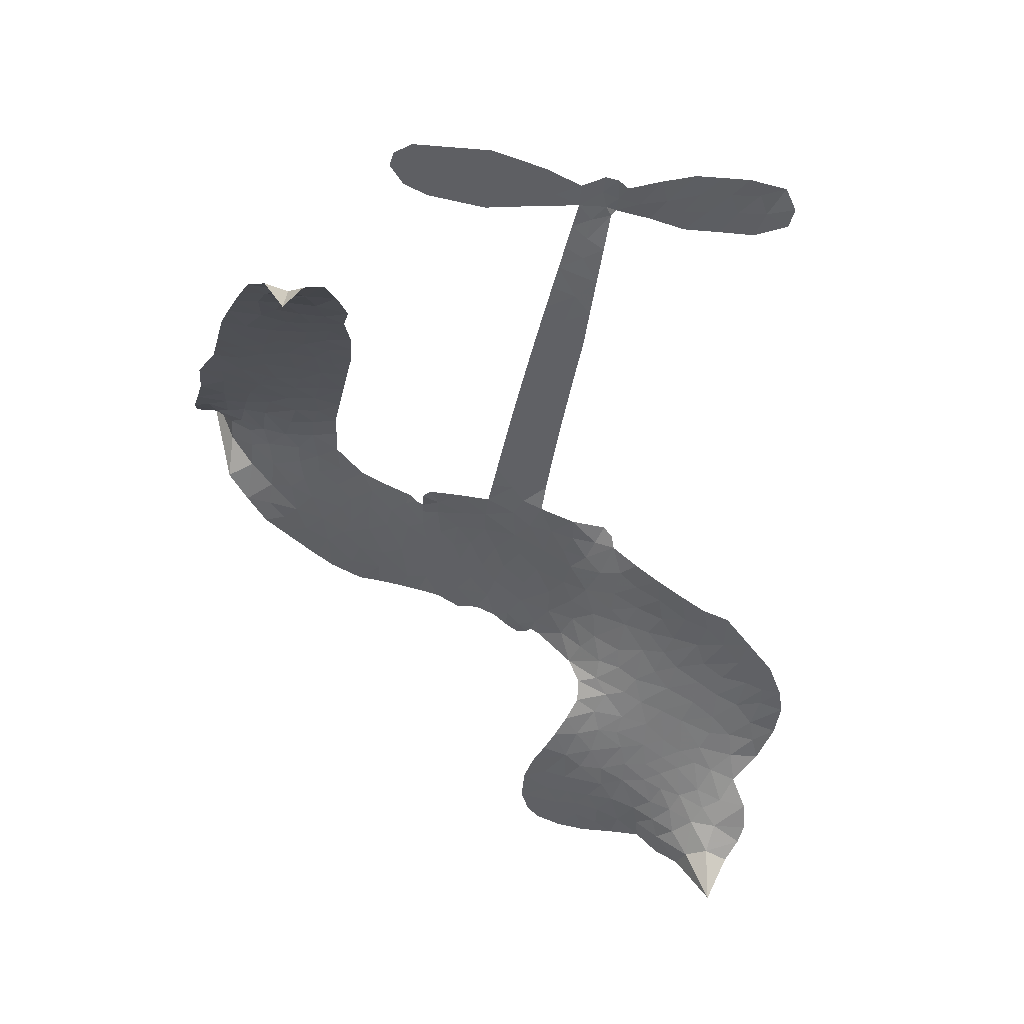
<metadata>
{"format":"obj","ext":"obj","renderer":"f3d","projection":"perspective","resolution":1024,"background":"white","views":[{"elev":-40.7,"azim":78.4,"up":"+Z"}]}
</metadata>
<code>
v -6.904 0.619 0.2257
v -6.883 0.6943 0.2142
v -6.845 0.7617 0.1893
v -6.868 0.8204 0.1564
v -6.865 0.8765 0.1258
v -6.829 0.9503 0
v -6.788 0.9951 0.102
v -6.741 1.02 0.135
v -6.697 1.027 0.1547
v -6.635 1.011 0.1819
v -6.573 0.9649 0.2241
v -6.505 1.013 0.2597
v -6.409 1.035 0.2811
v -6.329 1.033 0.2947
v -6.268 1.01 0.3046
v -6.19 0.9613 0.3194
v -6.059 0.8108 0.357
v -6.05 0.7453 0.3705
v -5.968 0.4906 0.4716
v -5.942 0.4795 0.486
v -5.927 0.4564 0.5
v -5.92 0.2918 0.5272
v -5.407 0.2837 0.6118
v -5.057 0.2692 0.6795
v -5.045 0.2777 0.6864
v -5.096 0.4536 0.7179
v -5.095 0.6245 0.7338
v -5.057 0.696 0.7382
v -5.007 0.6985 0.741
v -4.957 0.6625 0.75
v -4.932 0.5674 0.73
v -4.935 0.4402 0.7164
v -4.981 0.2919 0.6913
v -4.958 0.2637 0.6867
v -4.953 0.2326 0.6845
v -4.985 0.1831 0.6806
v -4.952 0.09535 0.6797
v -4.925 -0.03482 0.6797
v -4.943 -0.211 0.6797
v -4.975 -0.2466 0.6797
v -5.013 -0.2501 0.6797
v -5.059 -0.2107 0.6797
v -5.081 -0.1524 0.6797
v -5.091 -0.01685 0.6797
v -5.04 0.1904 0.6784
v -5.932 0.1561 0.5463
v -5.964 0.01075 0.5748
v -5.989 -0.004349 0.5774
v -6.032 0.005181 0.5876
v -6.039 -0.01134 0.6008
v -6.029 -0.02808 0.6103
v -6.033 -0.1576 0.669
v -5.992 -0.2305 0.7013
v -5.877 -0.2507 0.6935
v -5.54 -0.2547 0.5832
v -5.438 -0.268 0.546
v -5.351 -0.2945 0.5055
v -5.291 -0.2927 0.4795
v -5.125 -0.3646 0.3786
v -5.084 -0.4104 0.324
v -5.078 -0.4509 0.25
v -5.111 -0.493 0.3476
v -5.176 -0.5265 0.4048
v -5.43 -0.5701 0.5381
v -5.63 -0.5772 0.6229
v -5.73 -0.6061 0.662
v -5.822 -0.5975 0.6969
v -5.99 -0.6066 0.7854
v -6.058 -0.598 0.8353
v -6.135 -0.5695 1
v -6.242 -0.4912 0.7852
v -6.335 -0.3774 0.7241
v -6.409 -0.183 0.6592
v -6.424 -0.1033 0.64
v -6.375 0.1042 0.5732
v -6.387 0.1607 0.5548
v -6.359 0.2078 0.5366
v -6.353 0.2549 0.5138
v -6.38 0.3223 0.488
v -6.37 0.3442 0.4836
v -6.346 0.354 0.475
v -6.342 0.3742 0.4601
v -6.363 0.4611 0.3966
v -6.395 0.4939 0.3579
v -6.437 0.4998 0.3262
v -6.643 0.4223 0.2586
v -6.707 0.4119 0.2511
v -6.791 0.4215 0.2439
v -6.85 0.4516 0.2394
v -6.881 0.4865 0.2368
v -6.902 0.5497 0.2319
v -5.485 0.1649 0.5994
v -5.036 0.253 0.682
v -6.309 0.3572 0.4707
v -6.066 0.009759 0.5938
v -6.031 -0.09279 0.6381
v -6.347 0.3216 0.4874
v -5.973 0.4431 0.4858
v -5.948 0.08362 0.5622
v -5.263 0.1761 0.6359
v -5.011 0.2766 0.688
v -5.151 0.1829 0.6569
v -5.096 0.1866 0.6682
v -6.366 0.2887 0.4976
v -6.044 0.04558 0.5788
v -5.071 0.3656 0.7066
v -4.996 0.2362 0.6836
v -5.027 0.3307 0.6984
v -5.135 -0.4395 0.3594
v -4.999 -0.193 0.6797
v -6.296 0.4253 0.4356
v -6.065 -0.03701 0.6142
v -6.324 0.2858 0.5014
v -6.803 0.5242 0.2382
v -6.708 0.9453 0.1552
v -6.407 0.5711 0.3324
v -5.923 0.374 0.5019
v -5.999 0.03974 0.574
v -5.232 0.2755 0.6416
v -5.144 0.2722 0.6585
v -6.119 0.06611 0.5787
v -6.056 0.4756 0.4567
v -6.29 0.2239 0.5268
v -6.322 0.5332 0.378
v -6.014 0.1074 0.5604
v -5.073 0.2263 0.6737
v -6.149 -0.01507 0.6088
v -5.122 0.2282 0.6633
v -5.174 0.2296 0.6528
v -6.313 0.1474 0.5563
v -5.318 -0.3987 0.4835
v -5.066 0.08687 0.6798
v -5.029 0.6355 0.7367
v -4.957 0.3661 0.7065
v -4.934 -0.123 0.6797
v -6.767 0.8416 0.1614
v -5.207 0.1794 0.6462
v -5.319 -0.342 0.4878
v -5.02 0.1308 0.6796
v -5.419 -0.3733 0.5314
v -5.208 -0.3286 0.436
v -5.26 -0.3686 0.4558
v -6.338 0.9117 0.2996
v -6.009 -0.483 0.7746
v -6.84 0.5864 0.2303
v -6.692 0.5219 0.2508
v -6.769 0.9361 0.111
v -6.182 0.3678 0.4757
v -6.136 -0.1223 0.6496
v -5.096 0.539 0.7265
v -5.014 0.3917 0.709
v -6.813 0.8084 0.1686
v -6.746 0.728 0.2103
v -6.76 0.7841 0.189
v -6.654 0.7809 0.2197
v -6.706 0.8193 0.1922
v -5.303 -0.5483 0.4788
v -5.195 -0.3992 0.4135
v -6.317 0.971 0.2993
v -6.171 0.7616 0.3529
v -6.017 -0.5473 0.8021
v -6.683 0.4646 0.2536
v -6.54 0.4611 0.2803
v -6.749 0.4834 0.2454
v -6.247 0.3805 0.4638
v -6.079 -0.124 0.6517
v -6.109 -0.2122 0.6851
v -6.706 0.7647 0.2092
v -6.661 0.6748 0.2398
v -6.624 0.8773 0.2106
v -6.718 0.8822 0.1665
v -6.39 0.9639 0.2852
v -6.257 0.916 0.3145
v -6.108 0.7705 0.3597
v -5.906 -0.6019 0.7377
v -6.086 -0.506 0.8371
v -6.255 0.3078 0.4939
v -6.192 0.4888 0.4282
v -6.655 0.8343 0.2071
v -6.575 0.8088 0.2406
v -6.125 0.8859 0.3381
v -6.307 0.4797 0.4059
v -5.966 -0.5211 0.7629
v -5.914 -0.4288 0.7213
v -6.235 0.4424 0.4387
v -6.148 0.8236 0.3449
v -6.01 0.6177 0.4135
v -6.258 0.5069 0.4069
v -6.197 0.8767 0.329
v -6.243 0.6321 0.3697
v -6.125 0.6548 0.3864
v -6.269 0.5716 0.3811
v -6.1 0.7105 0.3747
v -6.184 0.5723 0.4007
v -6.338 0.6364 0.3427
v -6.03 0.6813 0.3907
v -6.32 0.5864 0.3617
v -6.068 0.634 0.4009
v -6.118 0.5879 0.408
v -6.055 0.5706 0.4239
v -6.103 0.5232 0.4322
v -5.989 0.5541 0.4395
v -6.127 0.4537 0.4521
v -6.032 0.5231 0.4445
v -6.371 0.5367 0.3566
v -6.114 0.01815 0.5947
v -6.165 0.03667 0.5908
v -6.195 0.1317 0.5591
v -6.249 -0.01706 0.6117
v -4.977 0.6063 0.7369
v -5.033 0.5672 0.7299
v -5.038 0.4957 0.722
v -6.746 0.5993 0.2361
v -6.748 0.5414 0.2418
v -6.051 0.3267 0.5029
v -6.812 0.6982 0.211
v -6.512 0.5744 0.2908
v -6.049 -0.2142 0.6893
v -6.083 -0.3178 0.7251
v -6.036 -0.2753 0.7096
v -6.09 -0.2637 0.705
v -6.192 -0.2703 0.7037
v -6.139 -0.298 0.7171
v -5.994 -0.3669 0.7315
v -6.214 -0.3772 0.7473
v -6.03 -0.328 0.7248
v -6.072 -0.4028 0.7615
v -5.959 -0.2991 0.71
v -6.188 -0.3269 0.7274
v -6.372 -0.2803 0.6901
v -6.142 -0.3829 0.7569
v -6.637 0.9434 0.1933
v -6.67 0.9025 0.1846
v -6.448 0.9864 0.2717
v -6.504 0.9398 0.2538
v -6.44 0.9194 0.2745
v -6.497 0.851 0.2617
v -6.229 0.9858 0.3118
v -6.27 0.9631 0.3078
v -6.086 -0.5564 0.8842
v -6.164 -0.4965 0.8518
v -6.589 0.7231 0.2505
v -6.157 0.9236 0.3281
v -6.292 0.796 0.3236
v -6.25 0.1703 0.5464
v -6.26 0.09826 0.5721
v -6.158 0.2417 0.5222
v -6.224 0.2317 0.5242
v -6.183 0.1891 0.5395
v -6.116 0.1456 0.5533
v -6.306 -0.1217 0.6463
v -5.042 0.44 0.7155
v -4.988 0.4642 0.7185
v -4.933 0.5038 0.7232
v -4.982 0.5367 0.7269
v -6.791 0.5736 0.2347
v -6.798 0.6364 0.2253
v -6.739 0.6636 0.2266
v -5.98 0.3301 0.5093
v -6.071 0.4007 0.4783
v -6.796 0.7471 0.1974
v -6.46 0.5518 0.3121
v -6.458 0.6281 0.3038
v -6.489 0.4804 0.2987
v -6.611 0.5055 0.2655
v -6.534 0.5195 0.2851
v -6.583 0.5701 0.2703
v -6.553 0.6476 0.2714
v -6.058 -0.457 0.7878
v -6.009 -0.4239 0.7543
v -6.122 -0.4439 0.7952
v -6.186 -0.4356 0.7847
v -5.924 -0.3594 0.7124
v -5.709 -0.2525 0.6428
v -5.9 -0.3051 0.7002
v -5.858 -0.3554 0.6932
v -5.793 -0.2515 0.6703
v -5.845 -0.4225 0.6962
v -5.874 -0.4804 0.7136
v -5.738 -0.3684 0.6548
v -5.841 -0.2982 0.6848
v -5.929 -0.481 0.7373
v -5.846 -0.5378 0.7058
v -5.8 -0.3796 0.6767
v -5.777 -0.3152 0.666
v -5.77 -0.5426 0.6752
v -5.717 -0.3122 0.6458
v -5.754 -0.4555 0.6647
v -5.627 -0.3792 0.6146
v -5.813 -0.475 0.6883
v -5.624 -0.2536 0.6131
v -5.681 -0.3582 0.6342
v -5.699 -0.4206 0.6426
v -5.634 -0.3162 0.6166
v -5.683 -0.5069 0.6397
v -5.551 -0.3397 0.5857
v -5.935 -0.2405 0.7027
v -6.558 0.898 0.2353
v -6.606 0.7697 0.2374
v -6.64 0.7313 0.2343
v -6.555 0.7615 0.2548
v -6.522 0.8038 0.2592
v -6.529 0.7047 0.2708
v -6.426 0.7829 0.2913
v -6.499 0.7522 0.2734
v -6.462 0.6953 0.2928
v -6.401 0.665 0.3173
v -6.385 0.6166 0.3315
v -6.337 0.7224 0.3253
v -6.41 0.7247 0.3044
v -6.256 0.8508 0.3226
v -6.319 0.8523 0.3098
v -6.227 0.7933 0.337
v -6.394 0.8603 0.291
v -6.36 0.798 0.3071
v -6.263 0.728 0.3424
v -6.207 0.07579 0.5786
v -6.253 0.04073 0.5919
v -6.4 0.0004818 0.6113
v -6.32 0.06208 0.5866
v -6.388 0.05241 0.5936
v -6.348 0.01542 0.6036
v -6.354 -0.06137 0.628
v -6.15 0.1074 0.5663
v -6.073 0.1037 0.5645
v -6.048 0.1705 0.5454
v -6.369 -0.1338 0.6483
v -6.259 -0.3031 0.7103
v -6.854 0.6455 0.2217
v -5.979 0.3867 0.4951
v -6.13 0.3954 0.472
v -6.179 0.4273 0.4535
v -6.124 0.3237 0.4968
v -6.026 0.431 0.4769
v -6.592 0.4417 0.2675
v -6.508 0.6243 0.2876
v -6.605 0.6695 0.2543
v -6.638 0.6105 0.2533
v -6.695 0.6258 0.2406
v -5.715 -0.5522 0.6543
v -5.633 -0.4527 0.6182
v -6.547 0.8495 0.2449
v -6.446 0.8664 0.2761
v -6.296 0.6789 0.3446
v -6.292 -0.06126 0.6271
v -6.221 -0.11 0.6437
v -6.412 -0.05142 0.6271
v -5.99 0.1603 0.5475
v -5.957 0.2269 0.5353
v -6.101 0.2088 0.5342
v -6.033 0.2465 0.5264
v -6.028 0.3723 0.4925
v -6.187 0.3016 0.4999
v -6.644 0.5531 0.2572
v -5.62 -0.5147 0.6153
v -5.53 -0.5736 0.5793
v -5.522 -0.4625 0.5739
v -5.58 -0.5754 0.6006
v -5.557 -0.517 0.5895
v -5.492 -0.5207 0.5625
v -5.578 -0.4647 0.5968
v -5.552 -0.4048 0.5858
v -5.437 -0.4564 0.538
v -5.49 -0.3731 0.561
v -5.454 -0.3253 0.5482
v -5.399 -0.3217 0.525
v -5.489 -0.2614 0.5649
v -5.708 0.158 0.5668
v -5.663 0.2847 0.5732
v -5.985 0.2749 0.5228
v -6.091 0.2703 0.5162
v -5.436 -0.5134 0.5385
v -5.357 -0.4835 0.5021
v -5.367 -0.5592 0.5102
v -5.256 -0.4457 0.4493
v -5.506 -0.3119 0.569
v -5.82 0.1563 0.5522
v -5.311 -0.4534 0.4787
v -5.24 -0.5374 0.4437
v -5.277 -0.4968 0.4618
v -5.216 -0.4857 0.4252
v -5.791 0.2877 0.5547
v -5.909 0.243 0.5374
v -5.855 0.2897 0.5441
v -5.012 -0.1158 0.6797
v -4.969 -0.07487 0.6797
v -5.004 0.008353 0.6797
v -5.086 -0.0846 0.6797
v -5.03 -0.05385 0.6797
v -6.805 0.8881 0.1157
v -6.117 -0.0657 0.6274
v -6.178 -0.06813 0.6288
v -6.182 0.633 0.3826
v -6.174 0.697 0.3671
v -6.156 0.5277 0.4213
v -6.289 -0.4343 0.7518
v -6.275 -0.3757 0.7348
v -5.583 -0.2924 0.5978
v -6.322 -0.2083 0.6725
v -6.253 -0.2311 0.685
v -6.185 -0.193 0.6748
v -6.272 -0.1726 0.6639
v -6.139 -0.1721 0.6685
v -6.223 -0.1601 0.6614
v -5.482 -0.4264 0.5572
v -5.378 -0.4225 0.5116
v -5.366 -0.37 0.5075
v -5.825 0.2262 0.5506
v -5.876 0.1561 0.5468
v -5.765 0.1957 0.5592
v -5.727 0.2861 0.564
v -5.597 0.1608 0.5828
v -5.705 0.2238 0.5674
v -5.653 0.1593 0.5747
v -5.535 0.2835 0.5922
v -5.627 0.2247 0.5786
v -5.558 0.2179 0.5888
v -5.599 0.2839 0.5826
v -5.541 0.1627 0.591
v -4.939 0.03023 0.6797
v -5.007 0.06926 0.6797
v -5.078 0.03501 0.6797
v -6.228 0.6853 0.3594
v -6.39 -0.2316 0.6737
v -6.311 -0.2695 0.6931
v -6.353 -0.3289 0.7075
v -6.302 -0.3316 0.7149
v -5.873 0.207 0.545
v -5.319 0.2793 0.6259
v -5.278 0.2351 0.6334
v -5.374 0.17 0.6169
v -5.318 0.1729 0.6262
v -5.349 0.2256 0.6213
v -5.412 0.2205 0.6111
v -5.471 0.2834 0.6019
v -5.496 0.2262 0.5981
v -5.901 -0.5298 0.7309
v -5.95 -0.5719 0.7601
f 112 206 391
f 186 160 174
f 75 130 76
f 203 122 201
f 105 121 206
f 45 107 93
f 51 50 112
f 123 78 77
f 89 88 114
f 125 118 99
f 1 91 145
f 162 164 87
f 25 108 106
f 43 42 110
f 80 79 97
f 126 93 24
f 58 138 142
f 179 299 180
f 128 129 102
f 105 125 325
f 52 166 167
f 143 159 172
f 240 176 70
f 142 138 131
f 176 240 161
f 223 231 219
f 59 158 109
f 95 112 50
f 117 21 98
f 113 94 97
f 97 104 113
f 104 78 113
f 349 383 22
f 166 112 391
f 105 95 49
f 74 73 327
f 51 112 96
f 82 94 111
f 107 34 101
f 52 218 53
f 323 345 322
f 203 260 122
f 90 89 114
f 167 221 218
f 145 256 257
f 91 90 114
f 298 232 170
f 98 19 334
f 282 183 437
f 77 76 130
f 4 3 152
f 152 5 4
f 56 365 366
f 45 126 103
f 115 9 8
f 8 7 147
f 45 139 36
f 106 151 252
f 147 7 6
f 381 158 375
f 114 145 91
f 246 208 245
f 136 154 156
f 10 9 115
f 19 122 334
f 205 83 124
f 17 174 18
f 84 205 116
f 165 111 94
f 182 83 111
f 162 146 164
f 239 15 159
f 206 207 127
f 129 137 102
f 236 234 235
f 350 250 326
f 172 159 14
f 180 302 342
f 126 45 93
f 322 318 320
f 239 238 15
f 211 150 212
f 5 152 390
f 136 152 154
f 25 93 101
f 31 30 210
f 107 45 36
f 124 192 197
f 161 183 144
f 119 430 137
f 120 119 129
f 296 364 376
f 359 361 355
f 287 274 285
f 363 373 406
f 276 285 281
f 50 49 95
f 53 218 220
f 275 54 297
f 49 48 118
f 126 128 103
f 274 287 294
f 58 57 138
f 78 123 113
f 407 406 131
f 118 105 49
f 375 158 142
f 68 161 69
f 61 109 62
f 421 139 132
f 109 60 59
f 166 52 96
f 423 394 160
f 60 109 61
f 348 349 351
f 85 84 116
f 141 58 142
f 162 87 86
f 43 110 385
f 134 32 151
f 386 385 135
f 110 42 41
f 110 135 385
f 102 103 128
f 57 366 407
f 40 110 41
f 40 39 110
f 421 387 420
f 119 137 129
f 141 158 59
f 37 36 139
f 105 206 95
f 47 118 48
f 94 81 97
f 95 206 112
f 430 433 432
f 432 100 430
f 413 416 369
f 82 81 94
f 177 165 94
f 98 20 19
f 98 21 20
f 97 79 104
f 63 62 109
f 108 151 106
f 117 330 259
f 210 133 211
f 93 107 101
f 83 82 111
f 259 22 117
f 348 99 46
f 47 99 118
f 24 93 25
f 132 139 45
f 35 34 107
f 126 24 128
f 101 34 33
f 118 125 105
f 130 123 77
f 115 8 147
f 128 24 120
f 108 101 33
f 27 133 28
f 108 33 134
f 255 253 254
f 185 111 165
f 28 133 29
f 133 30 29
f 129 128 120
f 110 39 135
f 159 15 14
f 145 114 256
f 193 160 394
f 101 108 25
f 389 388 385
f 36 35 107
f 168 154 153
f 81 80 97
f 372 373 363
f 151 108 134
f 214 114 164
f 145 257 329
f 163 265 335
f 179 233 171
f 390 6 5
f 147 390 171
f 113 123 177
f 177 123 248
f 209 346 392
f 397 396 225
f 261 154 152
f 27 150 211
f 253 252 151
f 152 136 390
f 3 2 216
f 168 169 300
f 261 152 3
f 168 156 154
f 261 153 154
f 234 236 172
f 179 156 155
f 147 171 115
f 64 374 372
f 375 380 381
f 141 142 158
f 142 131 375
f 172 14 13
f 143 173 239
f 308 205 197
f 196 198 187
f 283 175 67
f 161 144 176
f 264 266 163
f 214 146 213
f 85 262 264
f 262 85 116
f 114 88 164
f 87 164 88
f 177 94 113
f 332 148 331
f 112 166 96
f 166 149 403
f 346 209 345
f 223 219 221
f 169 168 153
f 155 156 168
f 265 162 86
f 162 265 146
f 179 180 170
f 11 10 232
f 136 156 171
f 171 156 179
f 12 234 13
f 172 13 234
f 173 311 189
f 189 311 313
f 16 173 189
f 200 198 199
f 288 280 284
f 183 282 144
f 270 184 224
f 70 176 241
f 245 248 123
f 148 165 177
f 188 194 192
f 188 182 185
f 179 155 299
f 179 170 233
f 299 300 242
f 301 302 180
f 188 192 124
f 17 181 186
f 83 182 124
f 438 161 68
f 437 283 279
f 288 290 286
f 220 226 228
f 332 165 148
f 188 185 178
f 17 186 174
f 189 186 181
f 174 193 18
f 185 182 111
f 202 187 200
f 182 188 124
f 16 189 243
f 311 173 312
f 189 313 186
f 194 190 192
f 18 193 196
f 194 188 178
f 190 195 197
f 160 193 174
f 198 196 193
f 122 204 201
f 393 194 199
f 160 313 316
f 304 314 343
f 190 197 192
f 198 193 191
f 197 195 308
f 199 191 393
f 198 191 199
f 395 194 178
f 198 200 187
f 201 200 199
f 204 19 202
f 395 199 194
f 201 395 203
f 332 178 185
f 204 202 200
f 260 331 333
f 201 204 200
f 19 204 122
f 83 205 84
f 197 205 124
f 207 206 121
f 206 127 391
f 324 317 207
f 130 320 246
f 250 350 249
f 123 130 245
f 127 207 209
f 207 121 324
f 30 133 210
f 133 27 211
f 150 26 212
f 210 211 255
f 252 212 26
f 253 255 212
f 146 354 339
f 258 153 216
f 146 214 164
f 256 214 213
f 353 247 333
f 348 46 349
f 2 1 329
f 216 257 258
f 307 263 308
f 354 267 338
f 52 167 218
f 221 220 218
f 221 167 223
f 269 270 227
f 219 226 220
f 53 220 228
f 167 222 223
f 219 220 221
f 402 400 404
f 328 225 229
f 222 229 223
f 269 227 271
f 226 227 224
f 224 273 228
f 397 72 396
f 71 70 241
f 227 226 219
f 226 224 228
f 223 229 231
f 144 269 176
f 273 224 184
f 297 53 228
f 399 251 327
f 231 229 225
f 400 402 399
f 426 427 425
f 71 241 272
f 219 231 227
f 10 115 232
f 233 115 171
f 170 232 233
f 115 233 232
f 11 235 12
f 234 12 235
f 11 232 298
f 236 143 172
f 235 11 298
f 235 237 343
f 299 301 180
f 237 302 304
f 143 239 159
f 173 16 238
f 173 238 239
f 70 69 240
f 161 240 69
f 176 269 271
f 271 231 272
f 338 268 337
f 262 263 217
f 314 312 143
f 189 181 243
f 316 313 244
f 246 245 130
f 249 248 245
f 319 322 321
f 318 207 317
f 250 249 208
f 215 260 333
f 249 245 208
f 248 247 353
f 250 208 324
f 247 248 249
f 325 250 324
f 325 326 250
f 230 399 424
f 400 222 401
f 106 252 26
f 253 151 32
f 255 254 31
f 212 252 253
f 210 255 31
f 253 32 254
f 212 255 211
f 214 256 114
f 257 256 213
f 257 213 258
f 216 2 329
f 339 258 213
f 169 153 258
f 330 117 98
f 326 351 350
f 331 260 203
f 259 330 352
f 3 216 261
f 153 261 216
f 263 262 116
f 266 264 262
f 310 304 305
f 301 242 303
f 265 266 267
f 266 262 217
f 267 266 217
f 265 163 266
f 268 267 217
f 268 338 267
f 263 336 217
f 268 303 337
f 270 269 144
f 227 231 271
f 270 144 282
f 227 270 224
f 272 231 225
f 176 271 241
f 272 225 396
f 241 271 272
f 184 278 276
f 228 273 275
f 276 284 285
f 285 274 277
f 273 276 275
f 284 276 278
f 184 276 273
f 54 275 281
f 175 283 437
f 276 281 275
f 279 184 282
f 278 184 279
f 437 279 282
f 290 288 284
f 376 398 296
f 277 54 281
f 282 184 270
f 438 183 161
f 66 286 67
f 67 286 283
f 279 290 278
f 284 280 285
f 285 280 287
f 277 281 285
f 340 65 295
f 278 290 284
f 292 287 280
f 294 287 292
f 340 286 66
f 341 293 295
f 292 280 293
f 358 359 355
f 279 283 290
f 286 290 283
f 293 280 288
f 291 294 398
f 294 292 289
f 295 293 288
f 289 292 293
f 294 289 296
f 294 291 274
f 340 288 286
f 293 341 289
f 361 362 341
f 365 376 364
f 342 170 180
f 275 297 228
f 237 235 298
f 300 299 155
f 301 299 242
f 168 300 155
f 337 300 169
f 242 337 303
f 342 302 237
f 305 301 303
f 311 312 244
f 336 303 268
f 307 310 306
f 301 305 302
f 305 303 306
f 303 336 306
f 304 302 305
f 307 306 263
f 305 306 310
f 308 263 116
f 307 195 309
f 308 116 205
f 195 307 308
f 309 344 316
f 309 244 315
f 307 309 310
f 315 310 309
f 312 173 143
f 313 311 244
f 314 143 236
f 315 312 314
f 244 309 316
f 186 313 160
f 343 314 236
f 315 314 304
f 315 304 310
f 244 312 315
f 344 309 195
f 393 394 423
f 208 246 317
f 318 317 246
f 75 320 130
f 207 318 209
f 323 251 345
f 320 318 246
f 320 321 322
f 322 319 323
f 320 75 321
f 318 322 209
f 347 74 323
f 327 323 74
f 317 324 208
f 325 324 121
f 105 325 121
f 326 325 125
f 348 326 125
f 350 247 249
f 230 425 399
f 323 327 251
f 427 397 328
f 73 399 327
f 145 329 1
f 216 329 257
f 334 330 98
f 215 352 260
f 332 331 203
f 331 148 333
f 178 332 203
f 332 185 165
f 353 333 148
f 371 247 350
f 122 260 334
f 334 260 352
f 336 263 306
f 265 86 335
f 268 217 336
f 300 337 242
f 337 169 338
f 169 258 339
f 265 354 146
f 146 339 213
f 169 339 338
f 65 340 66
f 288 340 295
f 65 355 295
f 341 295 355
f 237 298 342
f 170 342 298
f 235 343 236
f 304 343 237
f 195 190 344
f 423 344 190
f 346 345 251
f 322 345 209
f 399 425 400
f 391 392 149
f 99 348 125
f 323 319 347
f 413 410 368
f 259 370 22
f 215 351 370
f 326 348 351
f 371 333 247
f 370 351 349
f 371 215 333
f 259 352 215
f 334 352 330
f 148 177 353
f 248 353 177
f 267 354 265
f 339 354 338
f 360 363 357
f 289 341 362
f 357 359 360
f 358 356 359
f 364 140 365
f 360 359 356
f 355 65 358
f 361 359 357
f 356 64 360
f 364 405 140
f 361 357 362
f 355 361 341
f 357 363 405
f 289 362 296
f 360 64 372
f 374 157 373
f 296 362 364
f 362 357 405
f 366 365 140
f 398 376 55
f 366 140 407
f 56 366 57
f 417 415 418
f 365 56 367
f 428 384 383
f 22 370 349
f 215 370 259
f 350 351 371
f 215 371 351
f 373 157 380
f 363 360 372
f 378 375 131
f 373 378 406
f 372 374 373
f 381 380 379
f 365 367 376
f 55 376 367
f 377 410 408
f 46 383 349
f 406 378 131
f 373 380 378
f 63 381 379
f 380 375 378
f 157 379 380
f 63 109 381
f 158 381 109
f 408 382 384
f 22 383 384
f 386 135 38
f 377 408 428
f 428 46 409
f 385 386 389
f 387 386 38
f 389 44 388
f 421 420 37
f 422 44 387
f 386 387 389
f 43 385 388
f 44 389 387
f 171 390 136
f 6 390 147
f 392 391 127
f 166 391 149
f 209 392 127
f 149 392 346
f 394 393 191
f 190 194 393
f 193 394 191
f 423 160 316
f 203 395 178
f 199 395 201
f 272 396 71
f 222 328 229
f 328 397 225
f 291 398 55
f 294 296 398
f 400 328 222
f 401 222 167
f 399 402 251
f 167 403 401
f 404 149 346
f 404 400 401
f 346 251 402
f 166 403 167
f 404 403 149
f 404 401 403
f 346 402 404
f 140 405 363
f 362 405 364
f 407 131 138
f 363 406 140
f 407 138 57
f 140 406 407
f 410 377 368
f 413 411 410
f 428 408 384
f 382 408 410
f 413 414 416
f 382 410 411
f 369 411 413
f 416 414 412
f 436 434 435
f 413 368 414
f 417 416 412
f 92 436 419
f 418 369 416
f 417 419 436
f 139 421 37
f 417 418 416
f 417 412 419
f 387 38 420
f 422 421 132
f 344 423 316
f 421 422 387
f 393 423 190
f 72 397 427
f 399 73 424
f 400 425 328
f 425 427 328
f 425 230 426
f 72 427 426
f 46 428 383
f 377 428 409
f 119 429 430
f 137 430 100
f 432 433 431
f 429 23 433
f 434 431 433
f 433 430 429
f 434 433 23
f 415 417 436
f 92 431 434
f 434 436 92
f 434 23 435
f 415 436 435
f 437 183 438
f 68 175 438
f 437 438 175

</code>
